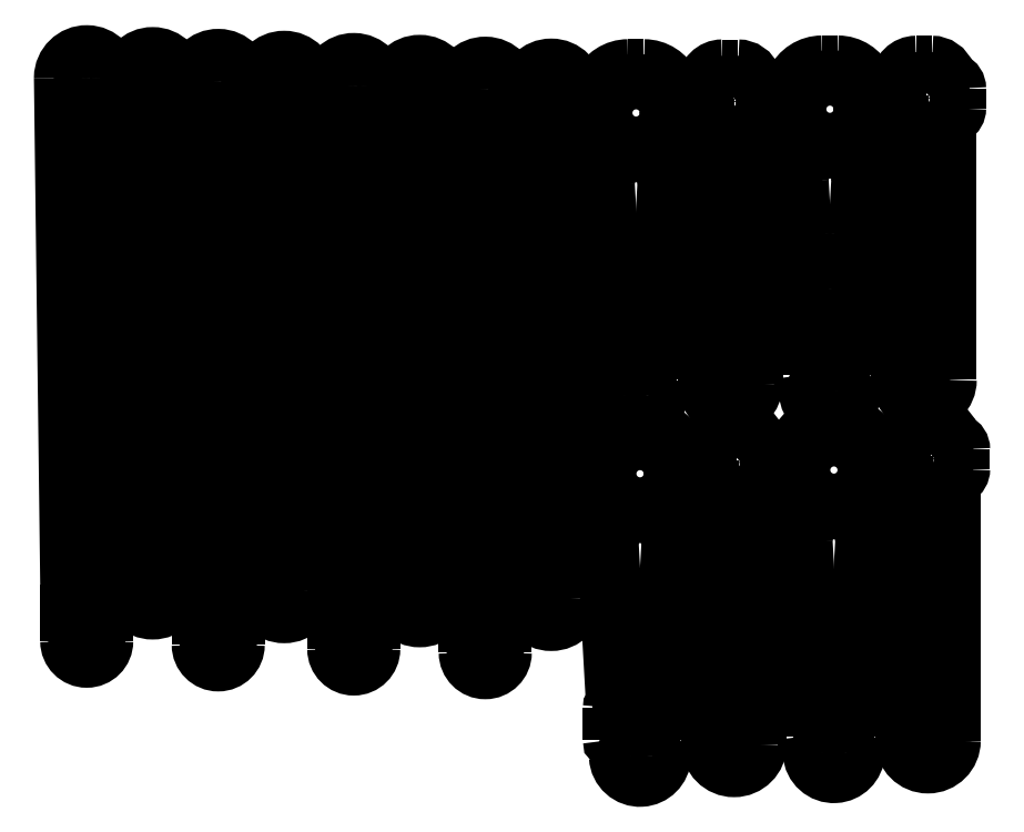
<metadata>
{"format":"dxf","ext":"dxf","renderer":"ezdxf+matplotlib","layout":"modelspace","background":"white","min_lineweight":24,"dpi":150}
</metadata>
<code>
0
SECTION
2
ENTITIES
0
INSERT
8
Layer 1
2
block 2
10
0
20
0
30
0
0
INSERT
8
Layer 1
2
block 41
10
0
20
0
30
0
0
INSERT
8
Layer 1
2
block 64
10
0
20
0
30
0
0
INSERT
8
Layer 1
2
block 65
10
0
20
0
30
0
0
INSERT
8
Layer 1
2
block 66
10
0
20
0
30
0
0
INSERT
8
Layer 1
2
block 67
10
0
20
0
30
0
0
INSERT
8
Layer 1
2
block 68
10
0
20
0
30
0
0
INSERT
8
Layer 1
2
block 69
10
0
20
0
30
0
0
INSERT
8
Layer 1
2
block 70
10
0
20
0
30
0
0
INSERT
8
Layer 1
2
block 71
10
0
20
0
30
0
0
INSERT
8
Layer 1
2
block 72
10
0
20
0
30
0
0
INSERT
8
Layer 1
2
block 73
10
0
20
0
30
0
0
INSERT
8
Layer 1
2
block 74
10
0
20
0
30
0
0
INSERT
8
Layer 1
2
block 75
10
0
20
0
30
0
0
INSERT
8
Layer 1
2
block 76
10
0
20
0
30
0
0
INSERT
8
Layer 1
2
block 77
10
0
20
0
30
0
0
INSERT
8
Layer 1
2
block 78
10
0
20
0
30
0
0
INSERT
8
Layer 1
2
block 79
10
0
20
0
30
0
0
INSERT
8
Layer 1
2
block 80
10
0
20
0
30
0
0
INSERT
8
Layer 1
2
block 81
10
0
20
0
30
0
0
INSERT
8
Layer 1
2
block 82
10
0
20
0
30
0
0
INSERT
8
Layer 1
2
block 83
10
0
20
0
30
0
0
INSERT
8
Layer 1
2
block 84
10
0
20
0
30
0
0
INSERT
8
Layer 1
2
block 85
10
0
20
0
30
0
0
INSERT
8
Layer 1
2
block 86
10
0
20
0
30
0
0
INSERT
8
Layer 1
2
block 87
10
0
20
0
30
0
0
INSERT
8
Layer 1
2
block 88
10
0
20
0
30
0
0
INSERT
8
Layer 1
2
block 89
10
0
20
0
30
0
0
INSERT
8
Layer 1
2
block 90
10
0
20
0
30
0
0
INSERT
8
Layer 1
2
block 91
10
0
20
0
30
0
0
INSERT
8
Layer 1
2
block 92
10
0
20
0
30
0
0
INSERT
8
Layer 1
2
block 93
10
0
20
0
30
0
0
INSERT
8
Layer 1
2
block 114
10
0
20
0
30
0
0
INSERT
8
Layer 1
2
block 153
10
0
20
0
30
0
0
INSERT
8
Layer 1
2
block 183
10
0
20
0
30
0
0
INSERT
8
Layer 1
2
block 206
10
0
20
0
30
0
0
INSERT
8
Layer 1
2
block 227
10
0
20
0
30
0
0
INSERT
8
Layer 1
2
block 266
10
0
20
0
30
0
0
INSERT
8
Layer 1
2
block 289
10
0
20
0
30
0
0
INSERT
8
Layer 1
2
block 290
10
0
20
0
30
0
0
INSERT
8
Layer 1
2
block 291
10
0
20
0
30
0
0
INSERT
8
Layer 1
2
block 292
10
0
20
0
30
0
0
INSERT
8
Layer 1
2
block 293
10
0
20
0
30
0
0
INSERT
8
Layer 1
2
block 294
10
0
20
0
30
0
0
INSERT
8
Layer 1
2
block 295
10
0
20
0
30
0
0
INSERT
8
Layer 1
2
block 296
10
0
20
0
30
0
0
INSERT
8
Layer 1
2
block 297
10
0
20
0
30
0
0
INSERT
8
Layer 1
2
block 298
10
0
20
0
30
0
0
INSERT
8
Layer 1
2
block 299
10
0
20
0
30
0
0
INSERT
8
Layer 1
2
block 300
10
0
20
0
30
0
0
INSERT
8
Layer 1
2
block 301
10
0
20
0
30
0
0
INSERT
8
Layer 1
2
block 302
10
0
20
0
30
0
0
INSERT
8
Layer 1
2
block 303
10
0
20
0
30
0
0
INSERT
8
Layer 1
2
block 304
10
0
20
0
30
0
0
INSERT
8
Layer 1
2
block 305
10
0
20
0
30
0
0
INSERT
8
Layer 1
2
block 306
10
0
20
0
30
0
0
INSERT
8
Layer 1
2
block 307
10
0
20
0
30
0
0
INSERT
8
Layer 1
2
block 308
10
0
20
0
30
0
0
INSERT
8
Layer 1
2
block 309
10
0
20
0
30
0
0
INSERT
8
Layer 1
2
block 310
10
0
20
0
30
0
0
INSERT
8
Layer 1
2
block 311
10
0
20
0
30
0
0
INSERT
8
Layer 1
2
block 312
10
0
20
0
30
0
0
INSERT
8
Layer 1
2
block 313
10
0
20
0
30
0
0
INSERT
8
Layer 1
2
block 314
10
0
20
0
30
0
0
INSERT
8
Layer 1
2
block 315
10
0
20
0
30
0
0
INSERT
8
Layer 1
2
block 316
10
0
20
0
30
0
0
INSERT
8
Layer 1
2
block 317
10
0
20
0
30
0
0
INSERT
8
Layer 1
2
block 318
10
0
20
0
30
0
0
INSERT
8
Layer 1
2
block 339
10
0
20
0
30
0
0
INSERT
8
Layer 1
2
block 378
10
0
20
0
30
0
0
INSERT
8
Layer 1
2
block 408
10
0
20
0
30
0
0
INSERT
8
Layer 1
2
block 431
10
0
20
0
30
0
0
ENDSEC
0
EOF

</code>
